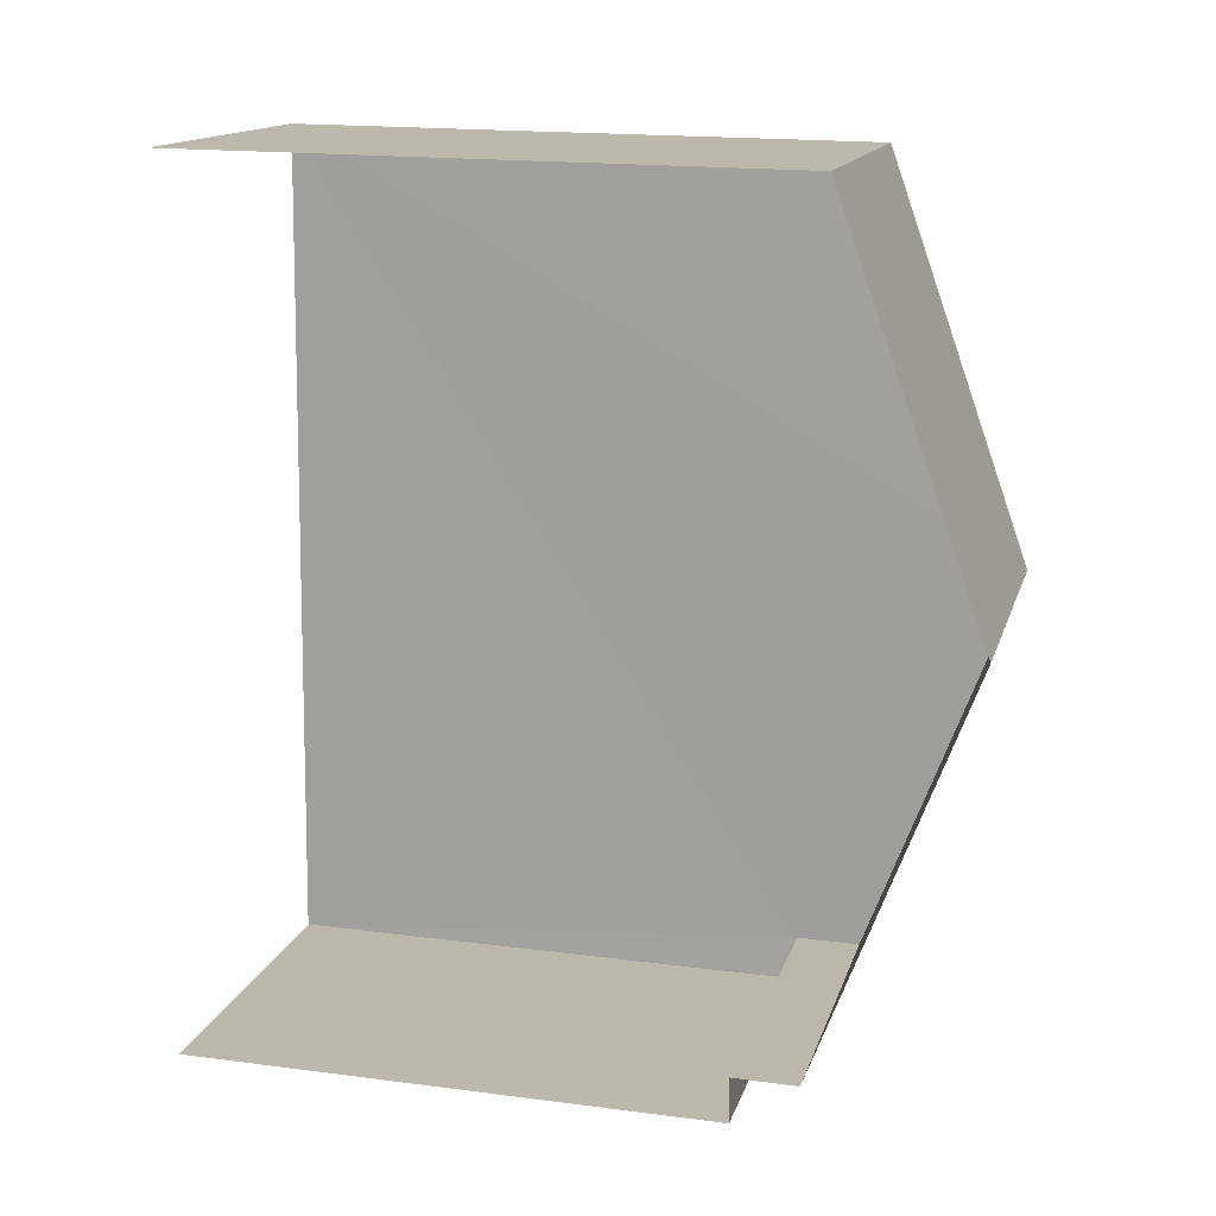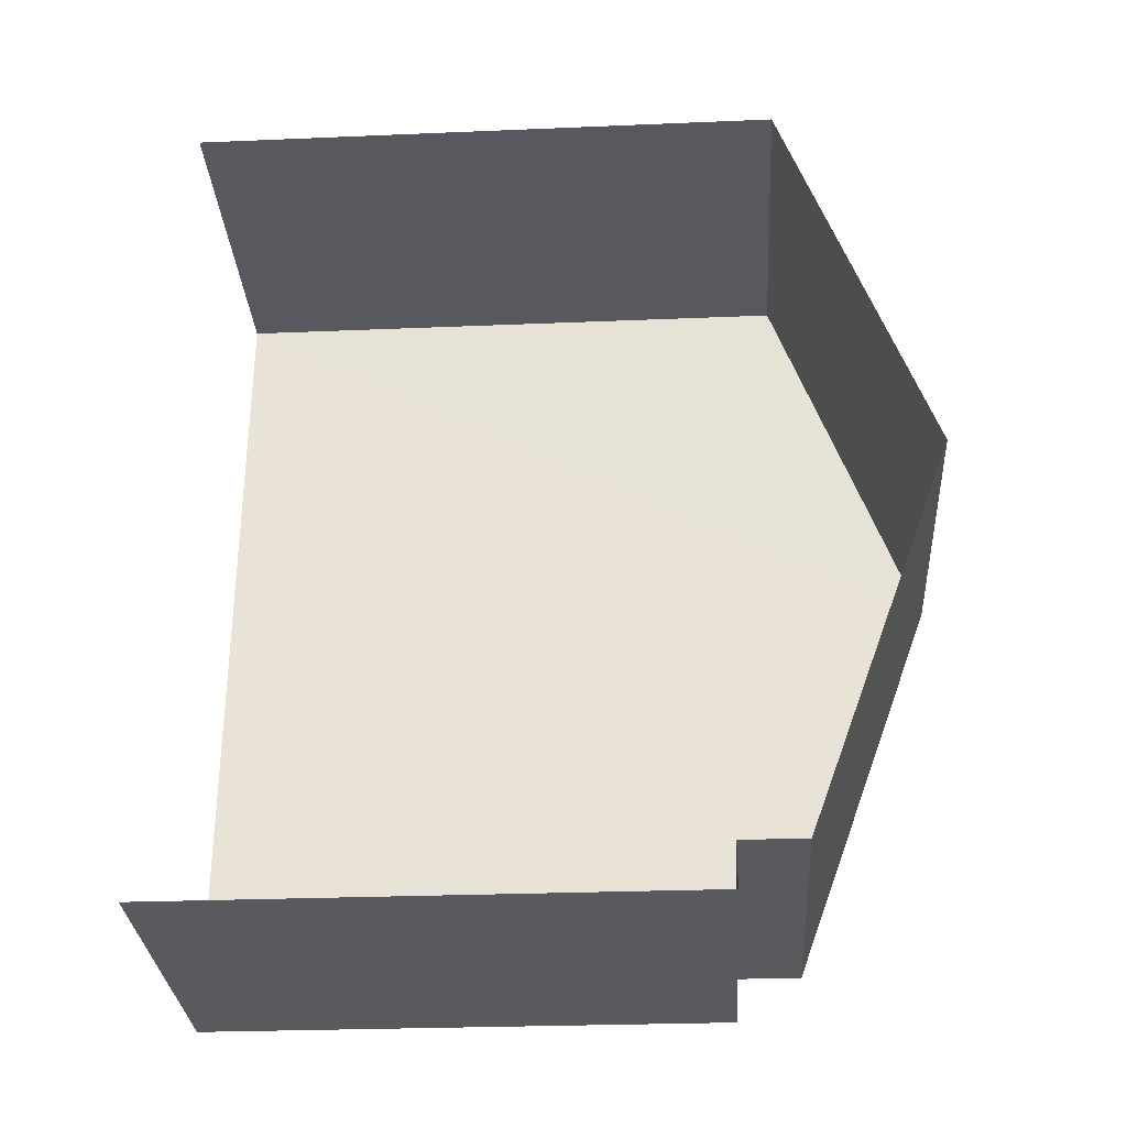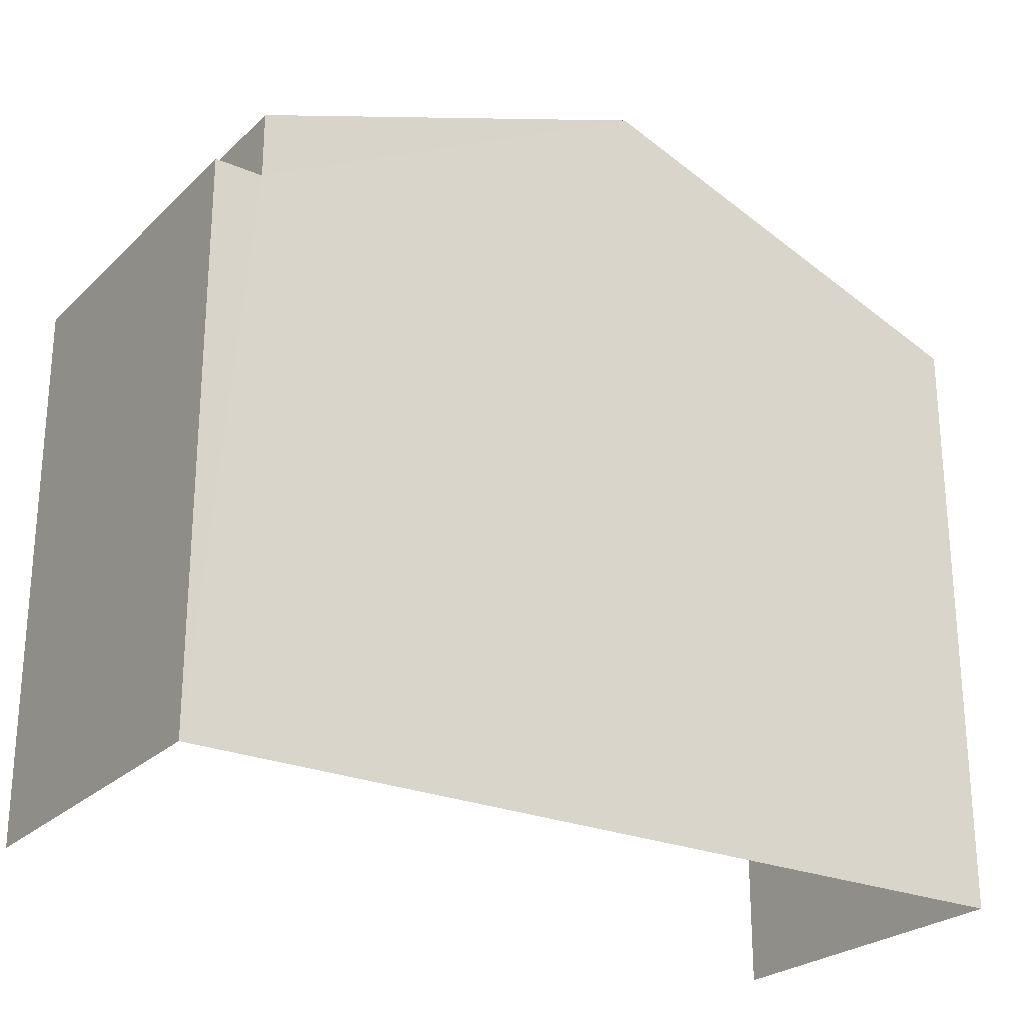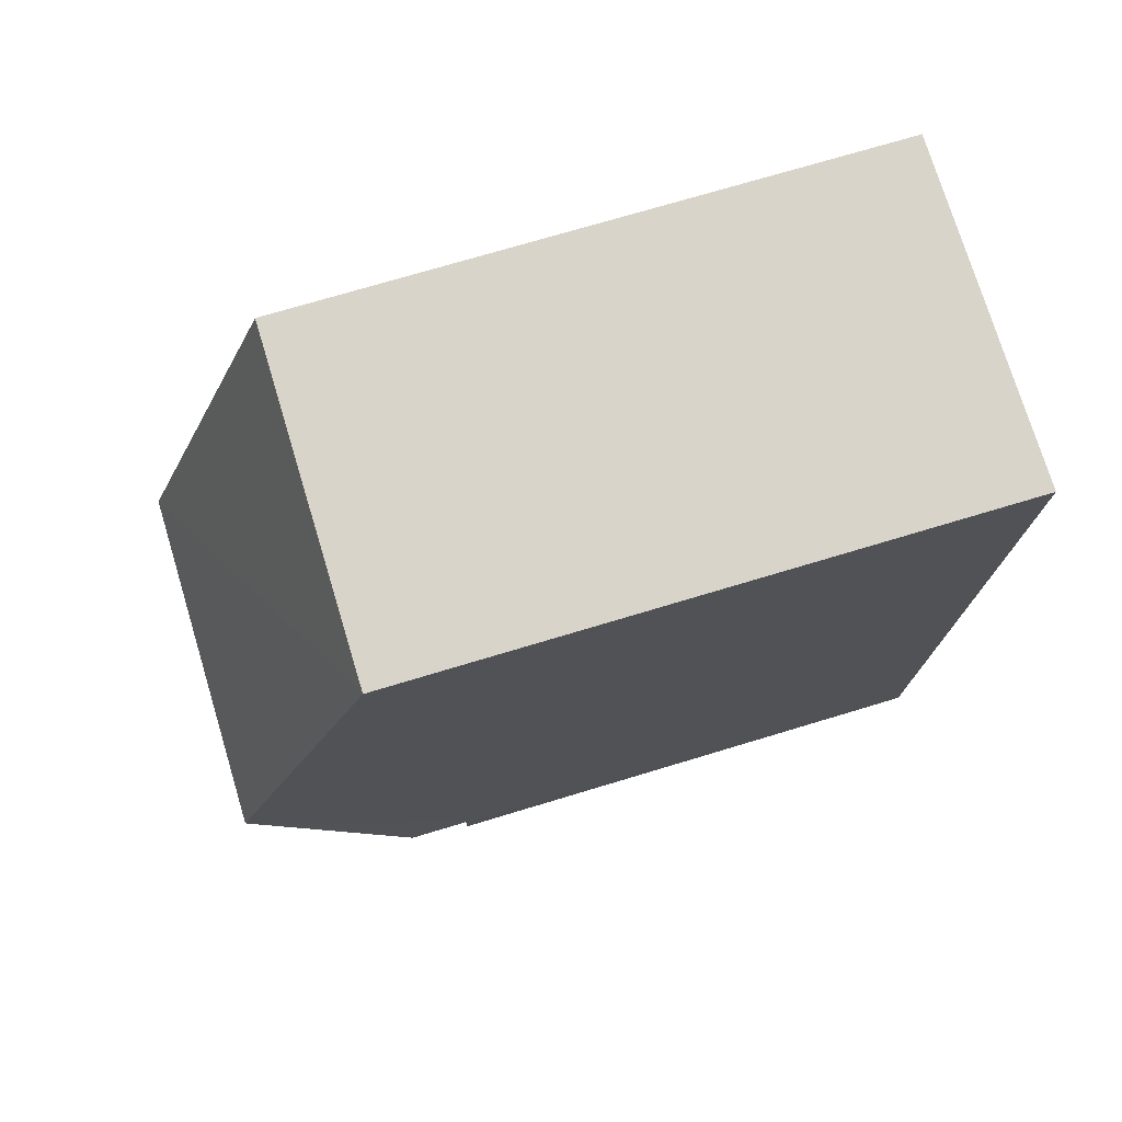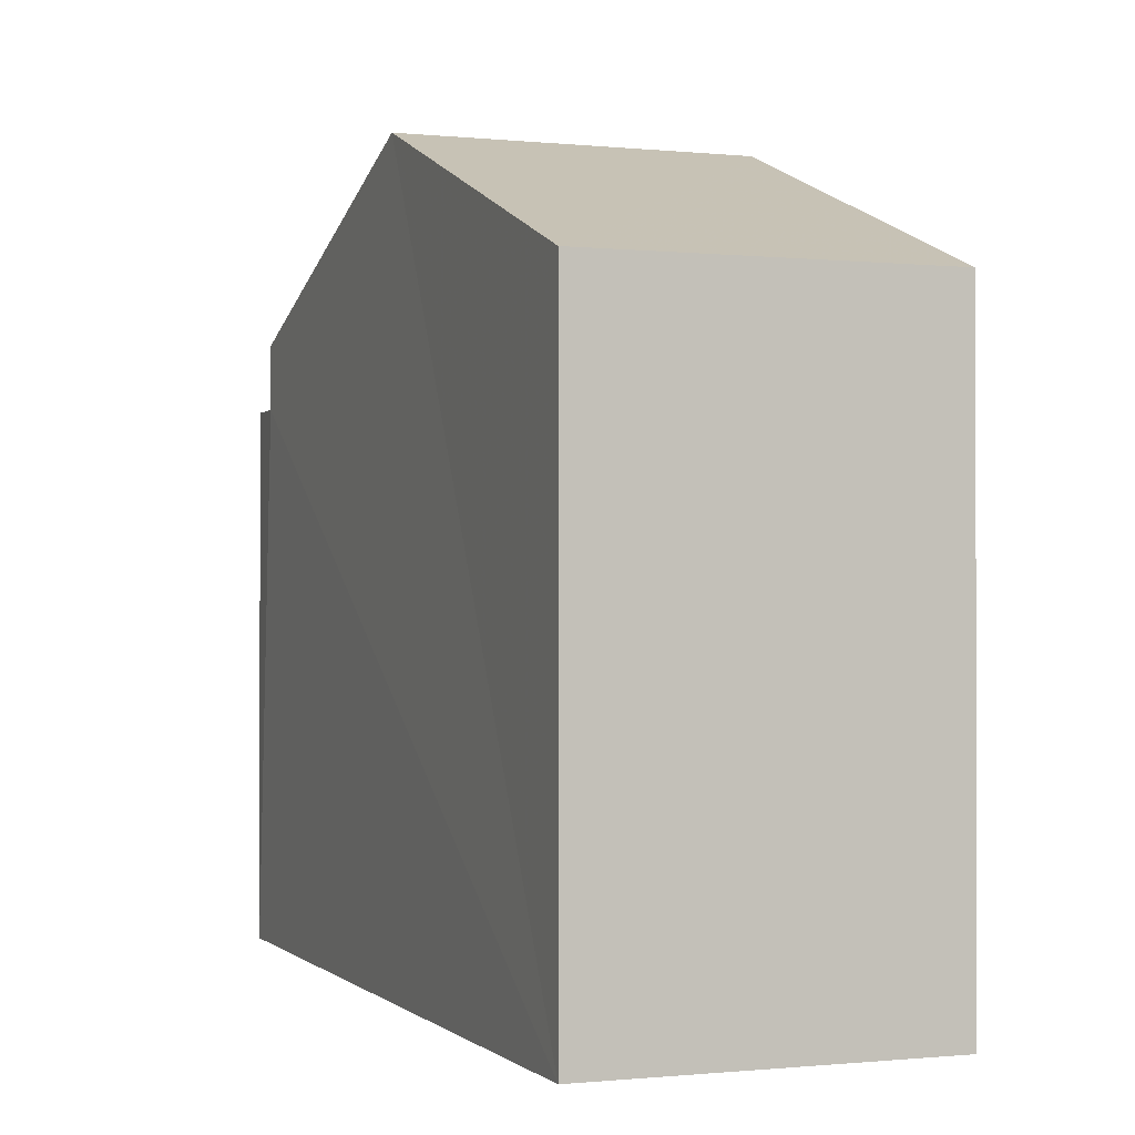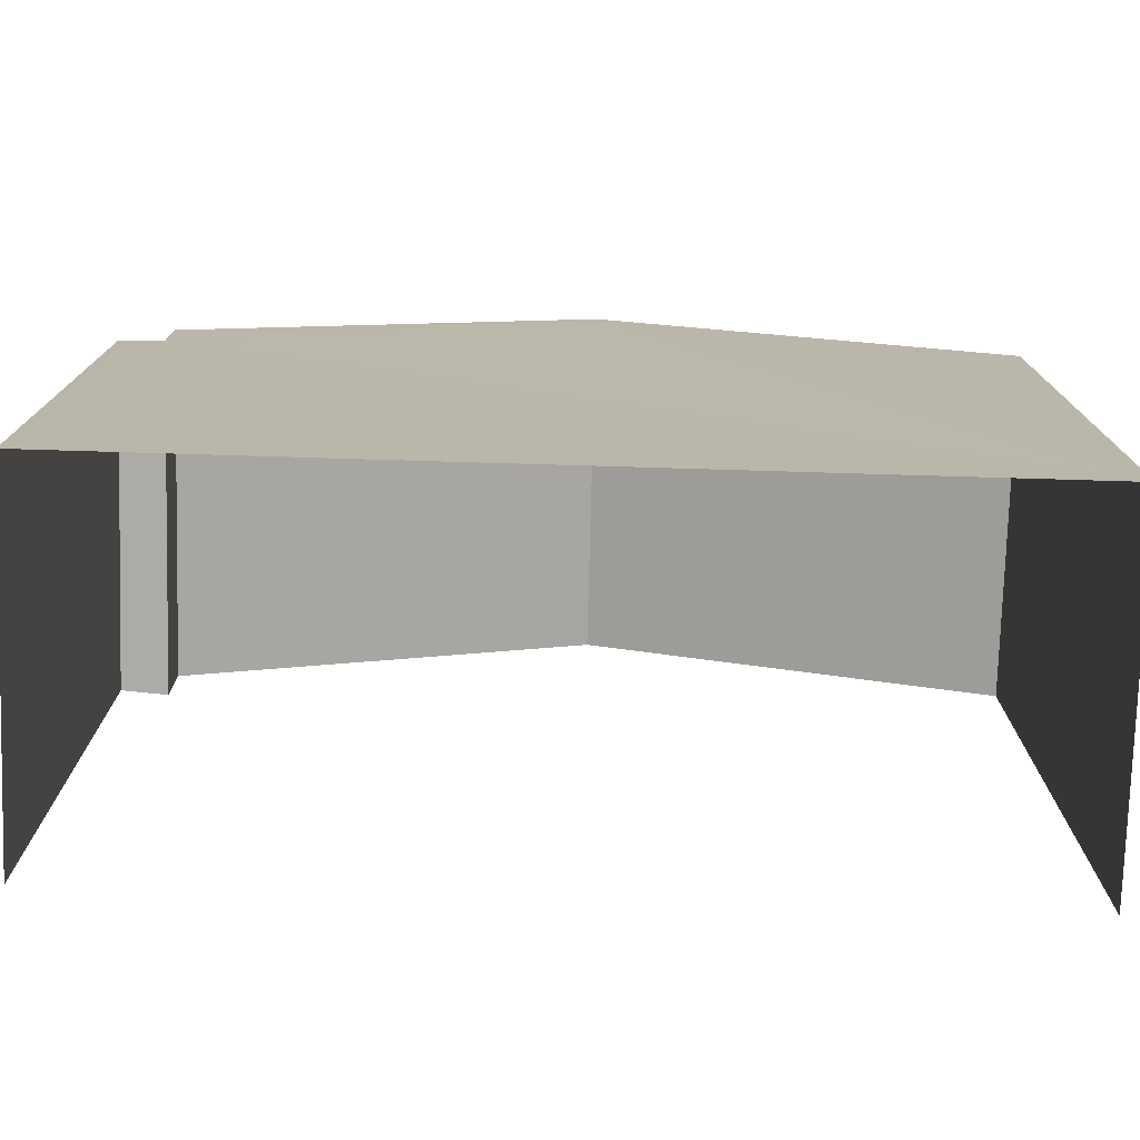
<metadata>
{"format":"obj","ext":"obj","renderer":"f3d","projection":"perspective","resolution":1024,"background":"white","views":[{"elev":17.2,"azim":-75.6,"up":"+Y"},{"elev":-27.7,"azim":-86.4,"up":"+Y"},{"elev":-25.0,"azim":53.4,"up":"+Z"},{"elev":72.5,"azim":73.1,"up":"+Y"},{"elev":-0.6,"azim":156.4,"up":"+Z"},{"elev":-76.4,"azim":85.7,"up":"+Z"}]}
</metadata>
<code>
v -3.722e+05 -1.054e+05 24.45
v -3.722e+05 -1.054e+05 24.45
v -3.722e+05 -1.054e+05 24.45
v -3.722e+05 -1.054e+05 24.45
v -3.722e+05 -1.054e+05 31.76
v -3.722e+05 -1.054e+05 31.76
v -3.722e+05 -1.054e+05 33.57
v -3.722e+05 -1.054e+05 33.57
v -3.722e+05 -1.054e+05 31.76
v -3.722e+05 -1.054e+05 31.76
v -3.722e+05 -1.054e+05 30.98
v -3.722e+05 -1.054e+05 30.98
v -3.722e+05 -1.054e+05 30.98
v -3.722e+05 -1.054e+05 30.98
f 1 2 3
f 1 4 2
f 6 2 7
f 10 7 11
f 11 2 4
f 11 4 12
f 7 2 11
f 5 6 7
f 8 5 7
f 7 9 8
f 7 10 9
f 11 12 13
f 14 11 13
f 13 4 1
f 13 12 4
f 6 3 2
f 6 5 3
f 14 9 10
f 11 14 10
f 5 8 3
f 8 9 14
f 3 14 1
f 1 14 13
f 3 8 14

</code>
